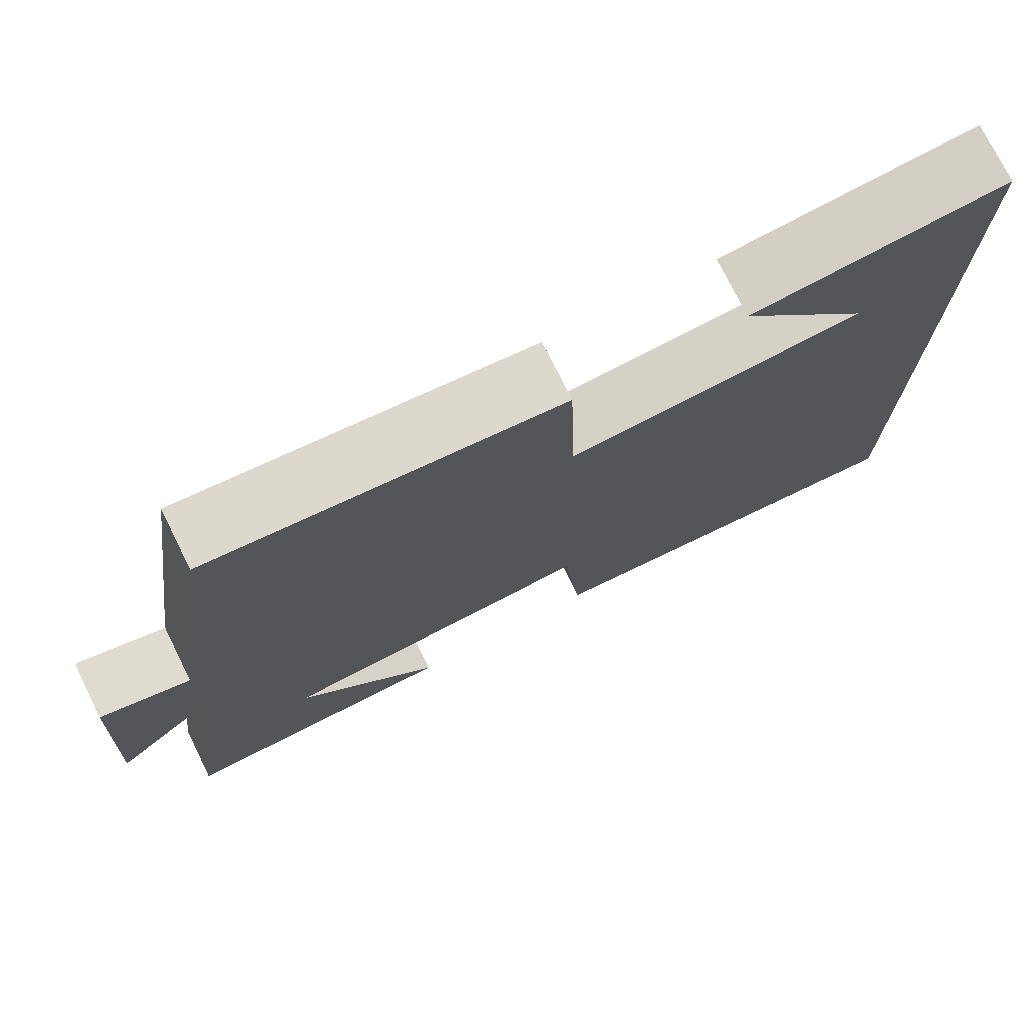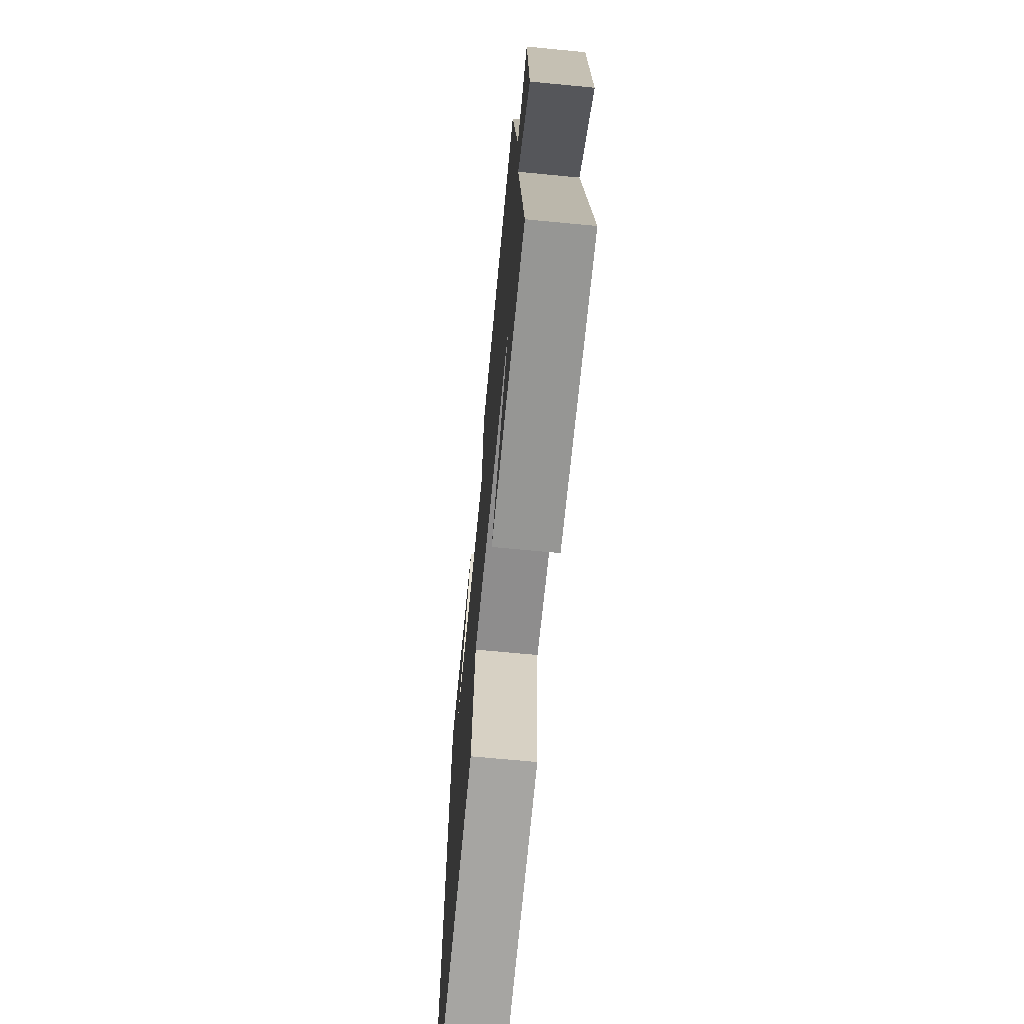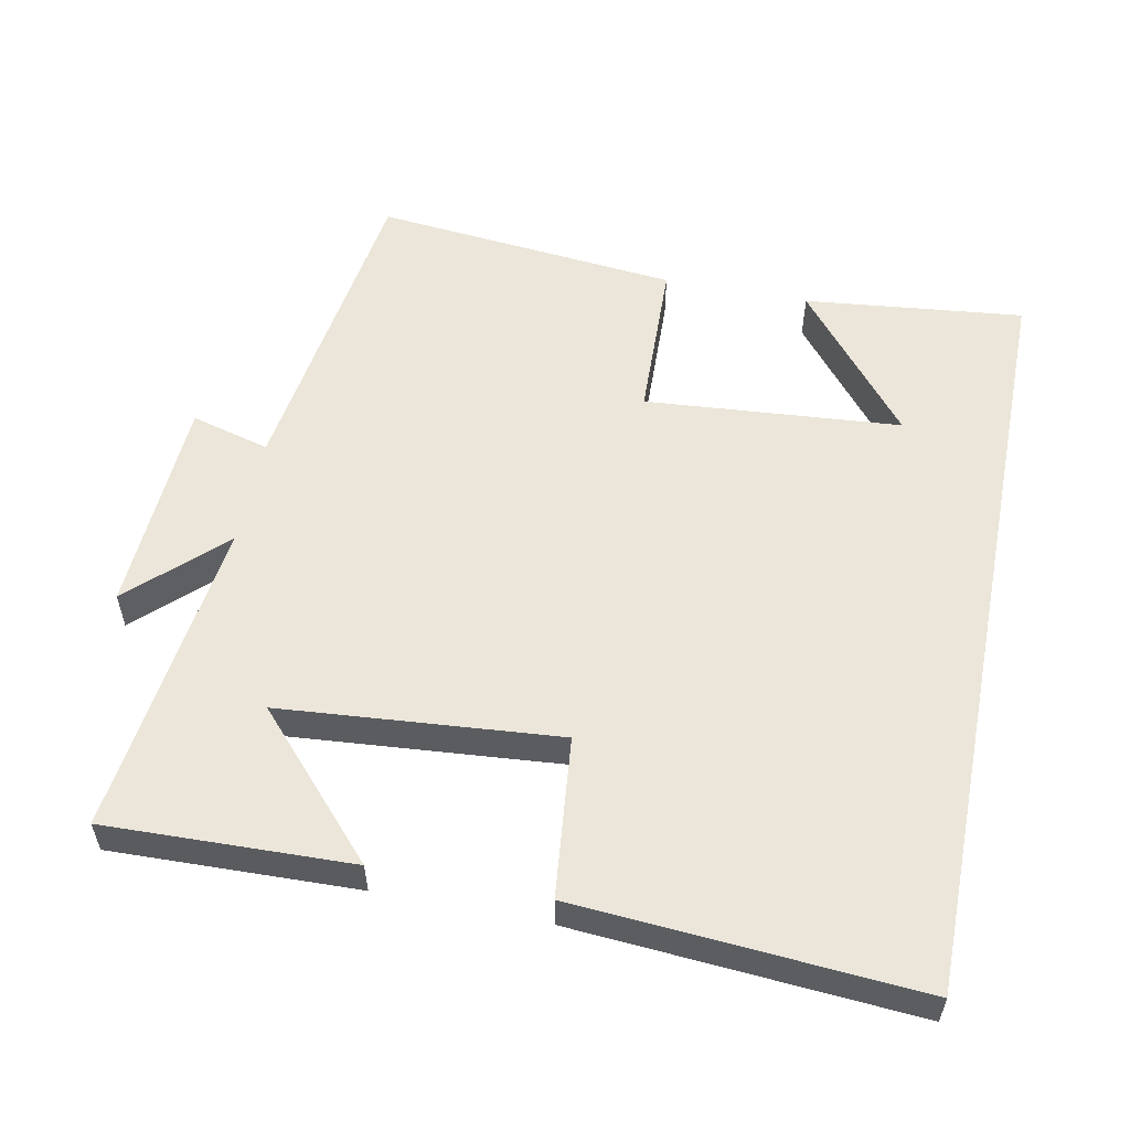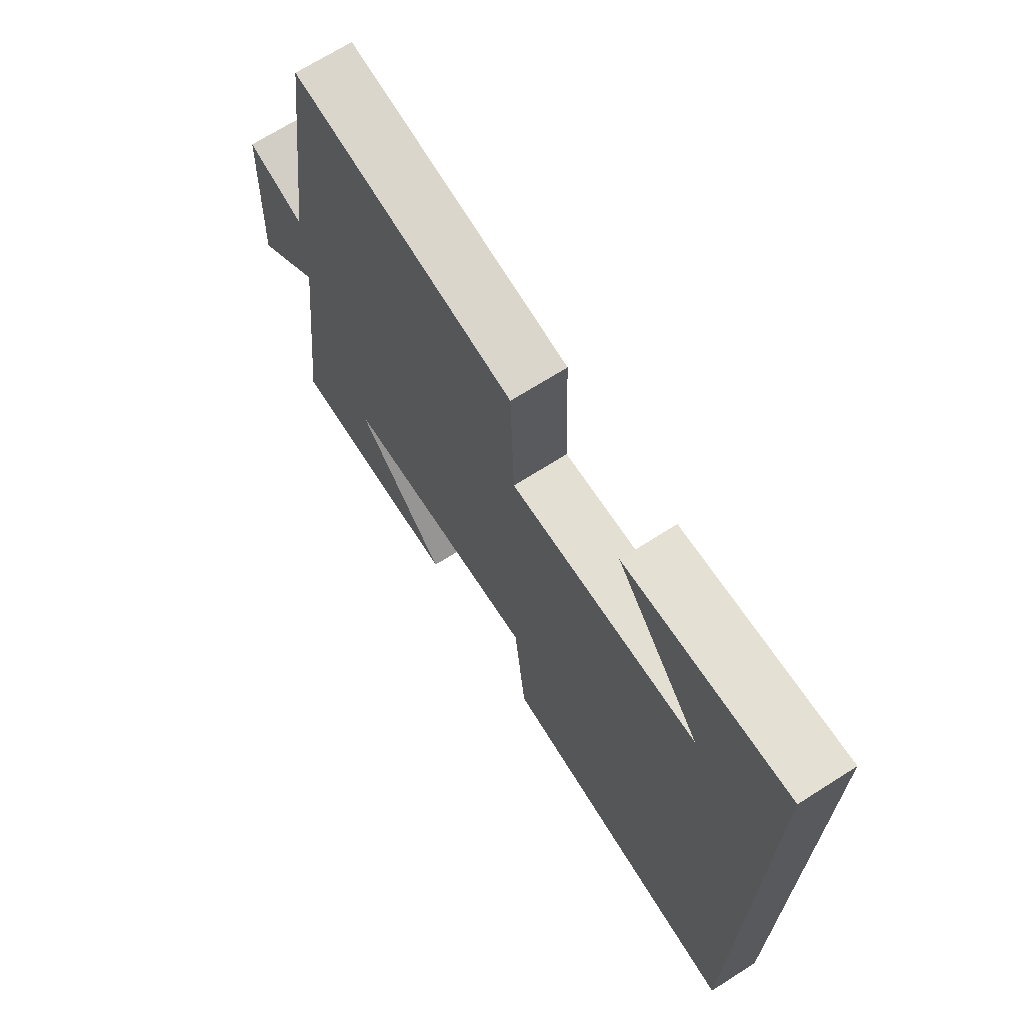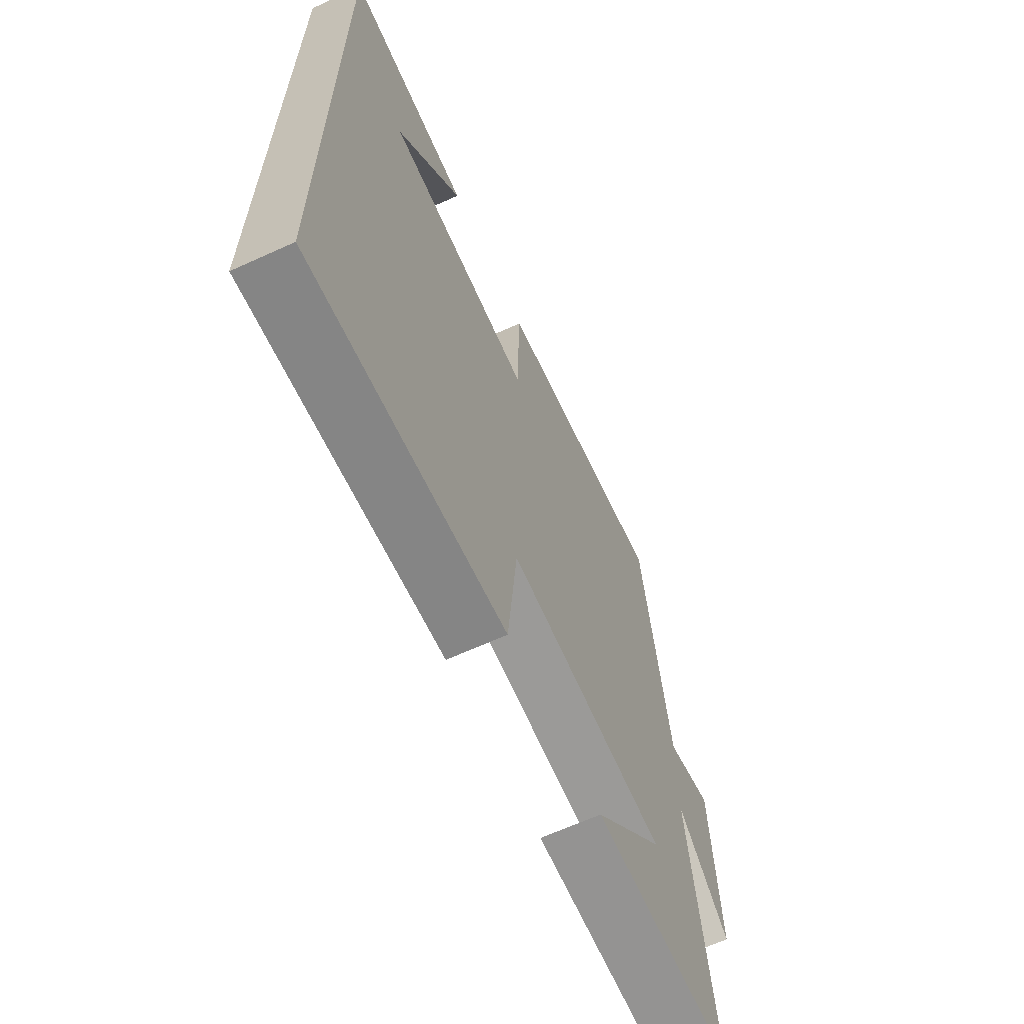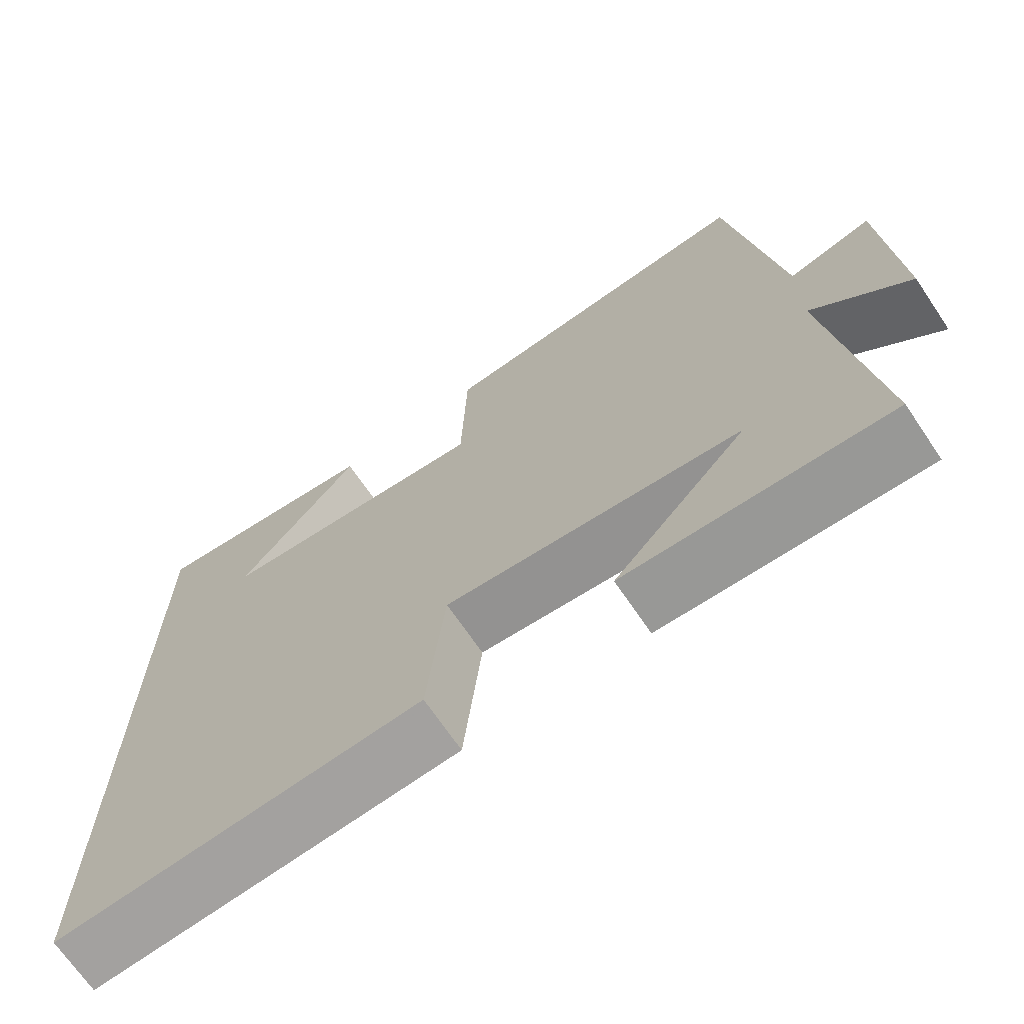
<metadata>
{"format":"obj","ext":"obj","renderer":"f3d","projection":"perspective","resolution":1024,"background":"white","views":[{"elev":75.6,"azim":153.6,"up":"+Z"},{"elev":-69.4,"azim":84.5,"up":"+Z"},{"elev":55.7,"azim":-168.8,"up":"+Y"},{"elev":69.6,"azim":-122.4,"up":"+Z"},{"elev":-65.3,"azim":-65.4,"up":"+Z"},{"elev":-69.6,"azim":34.1,"up":"+Z"}]}
</metadata>
<code>
v 0.437 0.07 0.543
v 0.5 0.07 0.093
v 0.61 0.07 0.123
v 0.626 0.07 -0.183
v 0.5 0.07 -0.063
v 0.555 0.07 -0.51
v 0.212 0.07 -0.5
v 0.387 0.07 -0.308
v -0.001 0.07 -0.276
v -0.024 0.07 -0.5
v -0.5 0.07 -0.535
v -0.5 0.07 0.533
v -0.193 0.07 0.5
v -0.354 0.07 0.301
v 0.004 0.07 0.273
v 0.011 0.07 0.5
v 0.437 0 0.543
v 0.5 0 0.093
v 0.61 0 0.123
v 0.626 0 -0.183
v 0.5 0 -0.063
v 0.555 0 -0.51
v 0.212 0 -0.5
v 0.387 0 -0.308
v -0.001 0 -0.276
v -0.024 0 -0.5
v -0.5 0 -0.535
v -0.5 0 0.533
v -0.193 0 0.5
v -0.354 0 0.301
v 0.004 0 0.273
v 0.011 0 0.5
f 15 16 1 2
f 14 15 2
f 12 13 14
f 10 11 12 14
f 9 10 14
f 8 9 14 2
f 6 7 8
f 5 6 8
f 5 8 2
f 2 3 4 5
f 18 17 32 31
f 18 31 30
f 30 29 28
f 30 28 27 26
f 30 26 25
f 18 30 25 24
f 24 23 22
f 24 22 21
f 18 24 21
f 21 20 19 18
f 1 17 18 2
f 2 18 19 3
f 3 19 20 4
f 4 20 21 5
f 5 21 22 6
f 6 22 23 7
f 7 23 24 8
f 8 24 25 9
f 9 25 26 10
f 10 26 27 11
f 11 27 28 12
f 12 28 29 13
f 13 29 30 14
f 14 30 31 15
f 15 31 32 16
f 16 32 17 1

</code>
